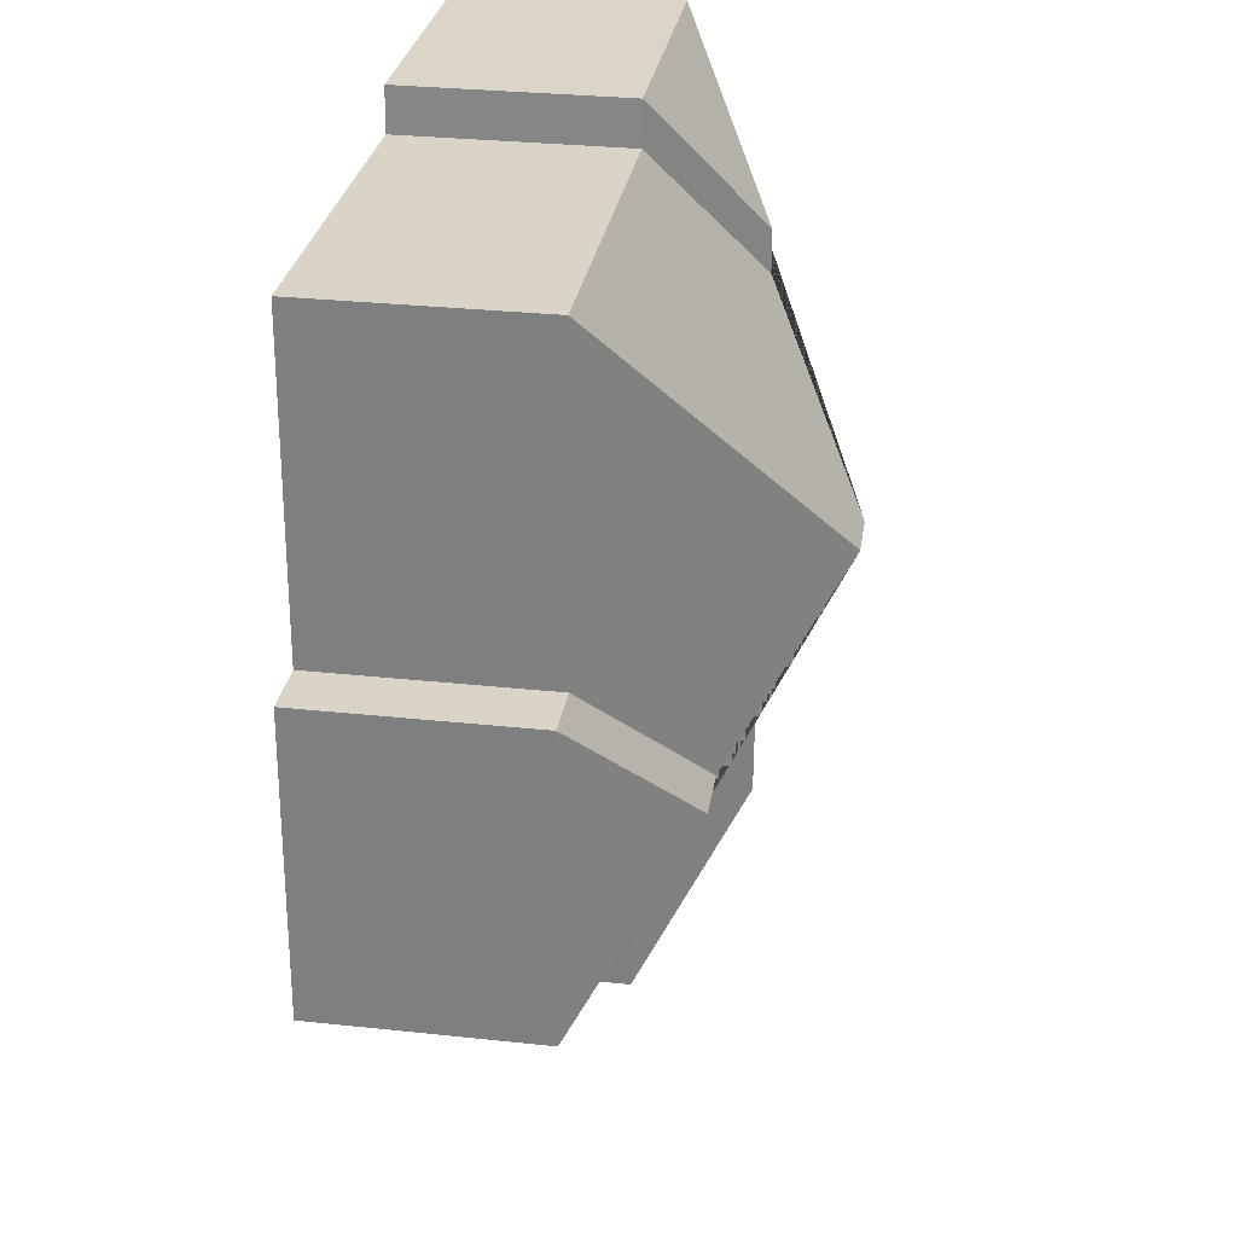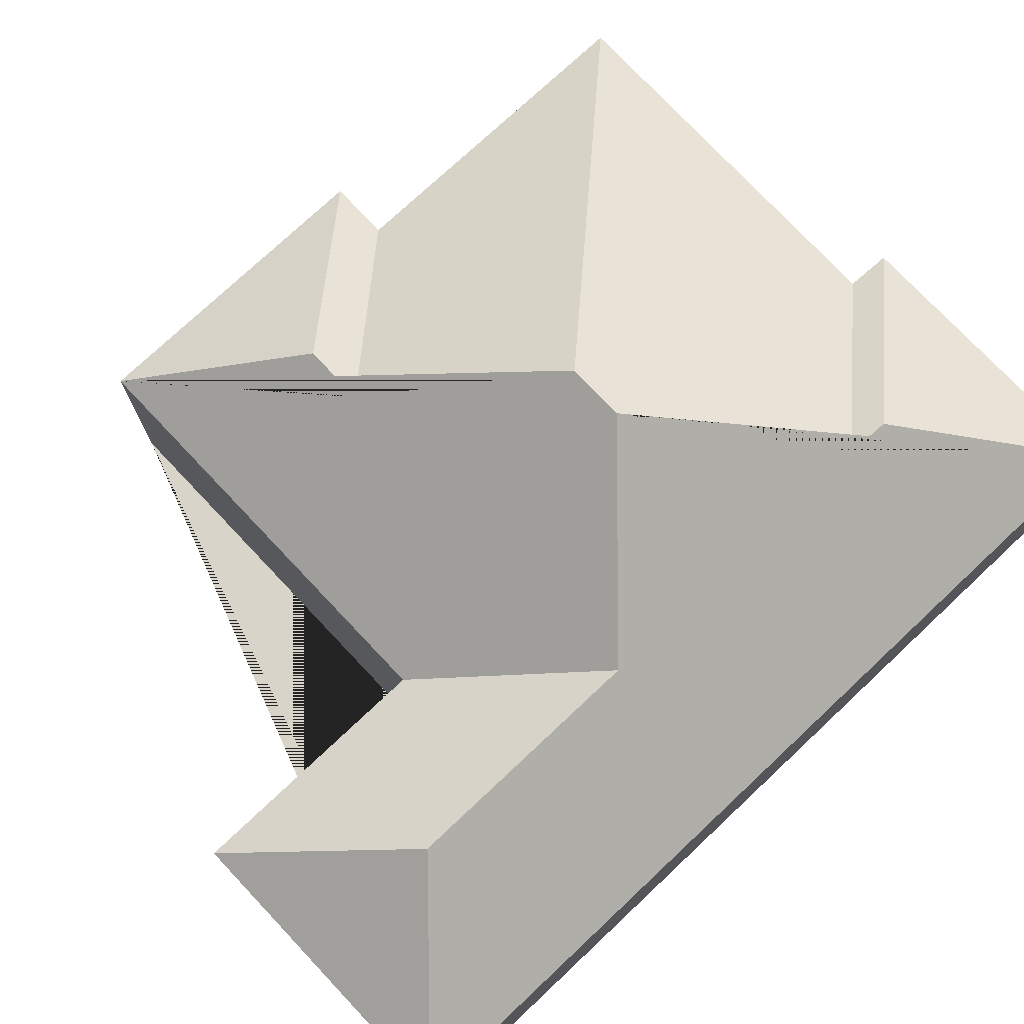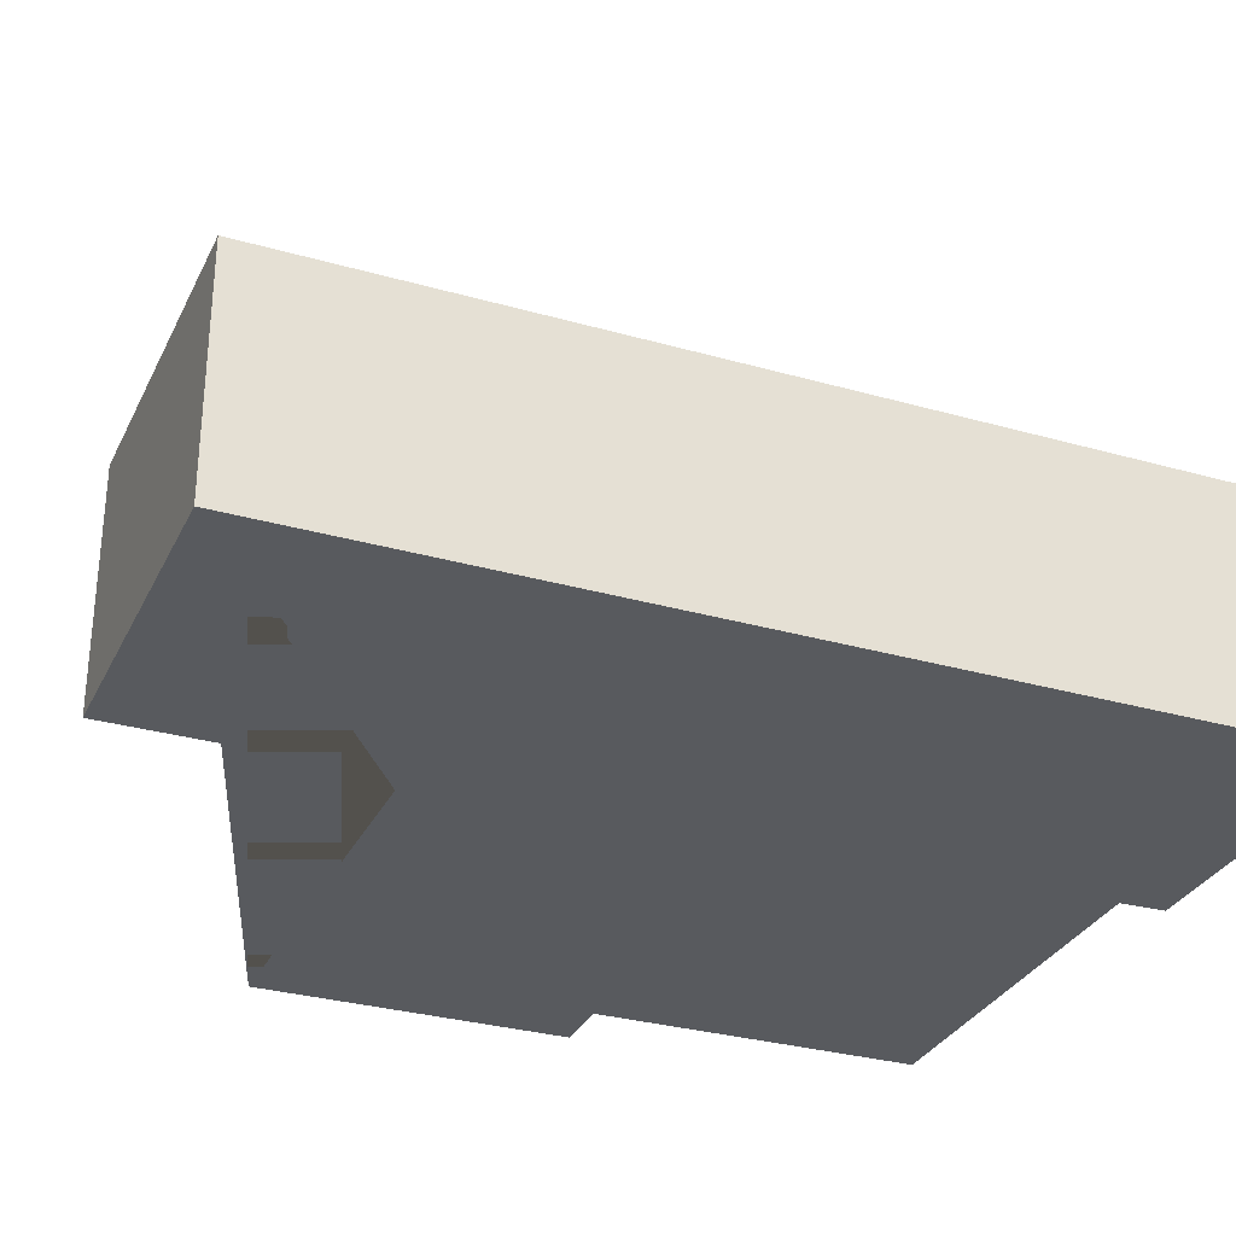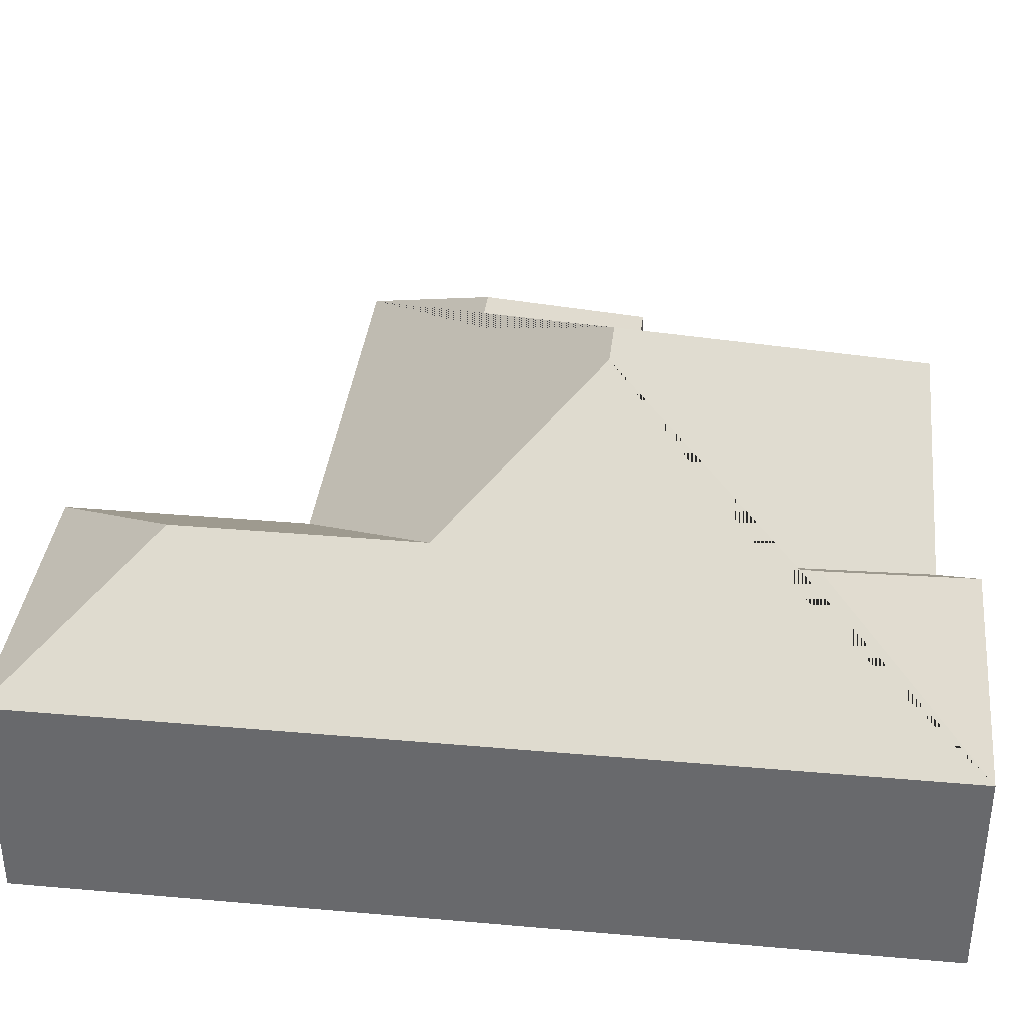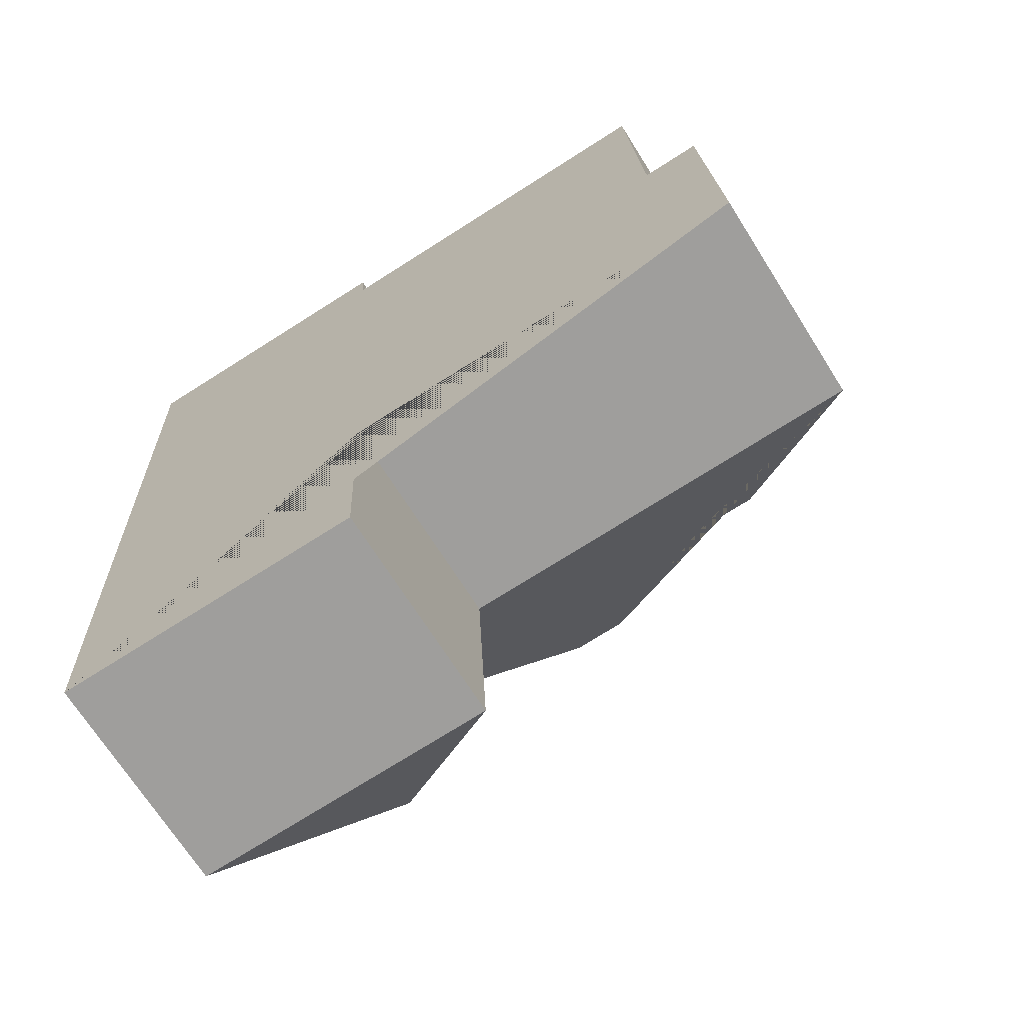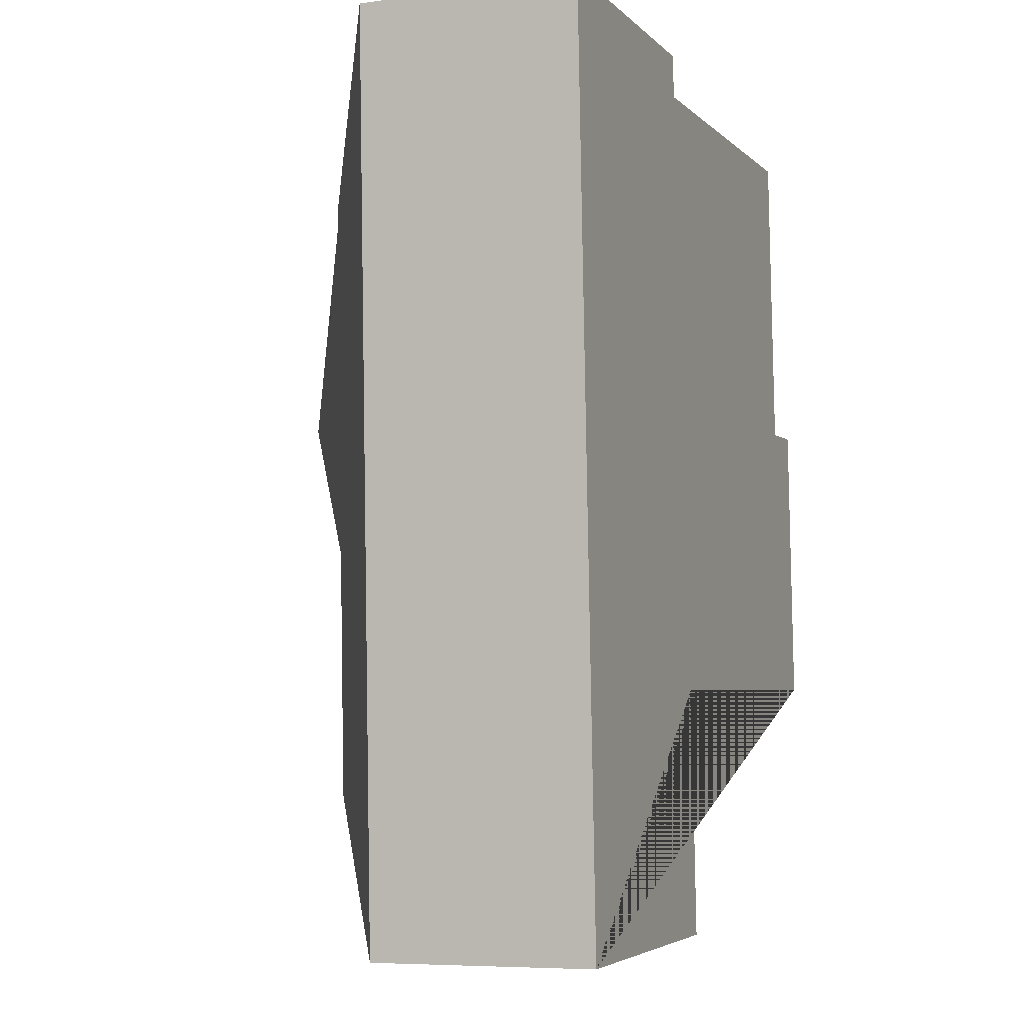
<metadata>
{"format":"obj","ext":"obj","renderer":"f3d","projection":"perspective","resolution":1024,"background":"white","views":[{"elev":31.4,"azim":98.6,"up":"+Z"},{"elev":75.1,"azim":-135.8,"up":"+Y"},{"elev":-30.8,"azim":-114.8,"up":"+Y"},{"elev":36.5,"azim":-86.0,"up":"+Y"},{"elev":-69.3,"azim":32.2,"up":"+Z"},{"elev":-7.2,"azim":-68.5,"up":"+Z"}]}
</metadata>
<code>
o CG10_500_040059_0032
v 28.59 75 -327.1
v 132.4 75 -322.6
v 79.61 109.4 -275.2
v 128.7 75 -238.8
v 271.9 75 -232.5
v 75.97 109.4 -192.4
v 200.7 109.6 -186.7
v 221.4 109.7 -185.7
v 148 145 -138.9
v 128.9 145 -139.8
v 247.5 75 -131.6
v 267.5 75 -130.5
v 71.25 109.3 -86.84
v 70.32 109.1 -72.41
v 115.3 75 -30.79
v 242.6 75 -24.35
v 15.04 75 -20.41
v 114.1 75 -16.15
v 28.59 0 -327.1
v 132.4 0 -322.6
v 128.7 0 -238.8
v 271.9 0 -232.5
v 267.5 0 -130.5
v 247.5 0 -131.6
v 242.6 0 -24.35
v 115.3 0 -30.79
v 114.1 0 -16.15
v 15.04 0 -20.41
f 18 14 13 15
f 15 13 10 9 16
f 16 9 7 11
f 11 7 8 12
f 12 8 5
f 5 8 7 9 10 6 4
f 4 6 3 2
f 2 3 1
f 17 14 18
f 17 14 13 10 6 3 1
f 19 20 21 22 23 24 25 26 27 28
f 1 19 20 2
f 2 20 21 4
f 4 21 22 5
f 5 22 23 12
f 12 23 24 11
f 11 24 25 16
f 16 25 26 15
f 15 26 27 18
f 18 27 28 17
f 17 28 19 1

</code>
